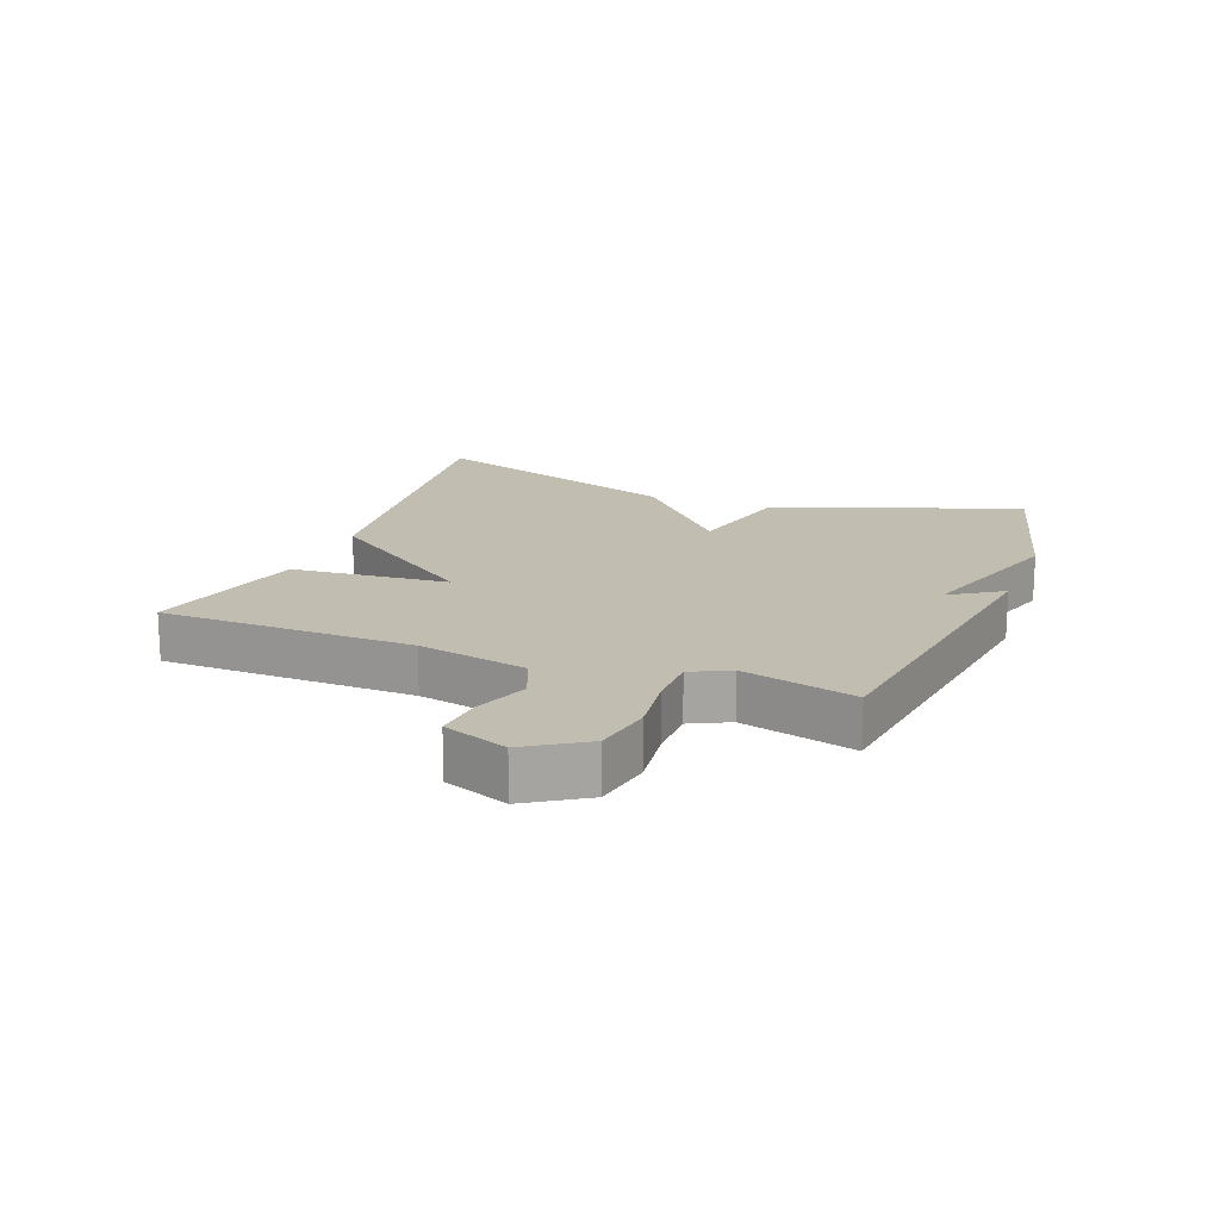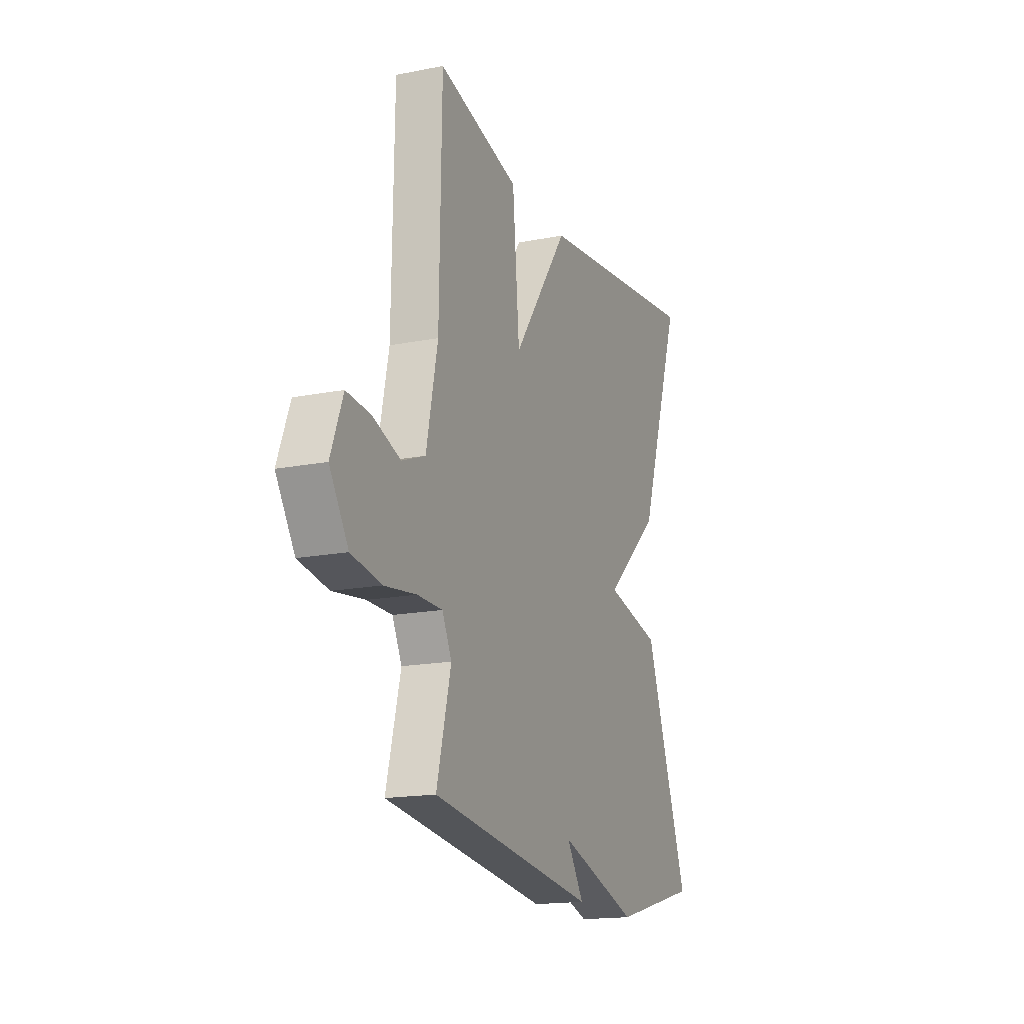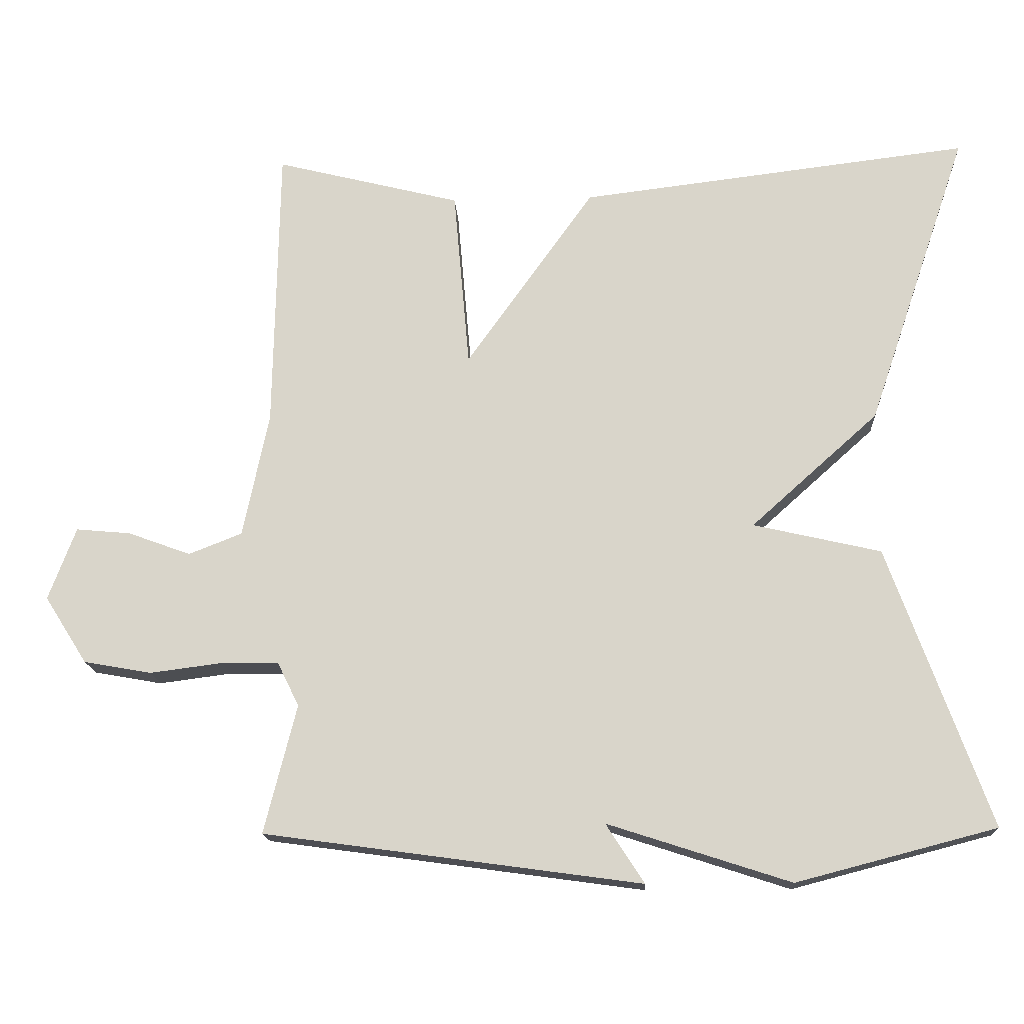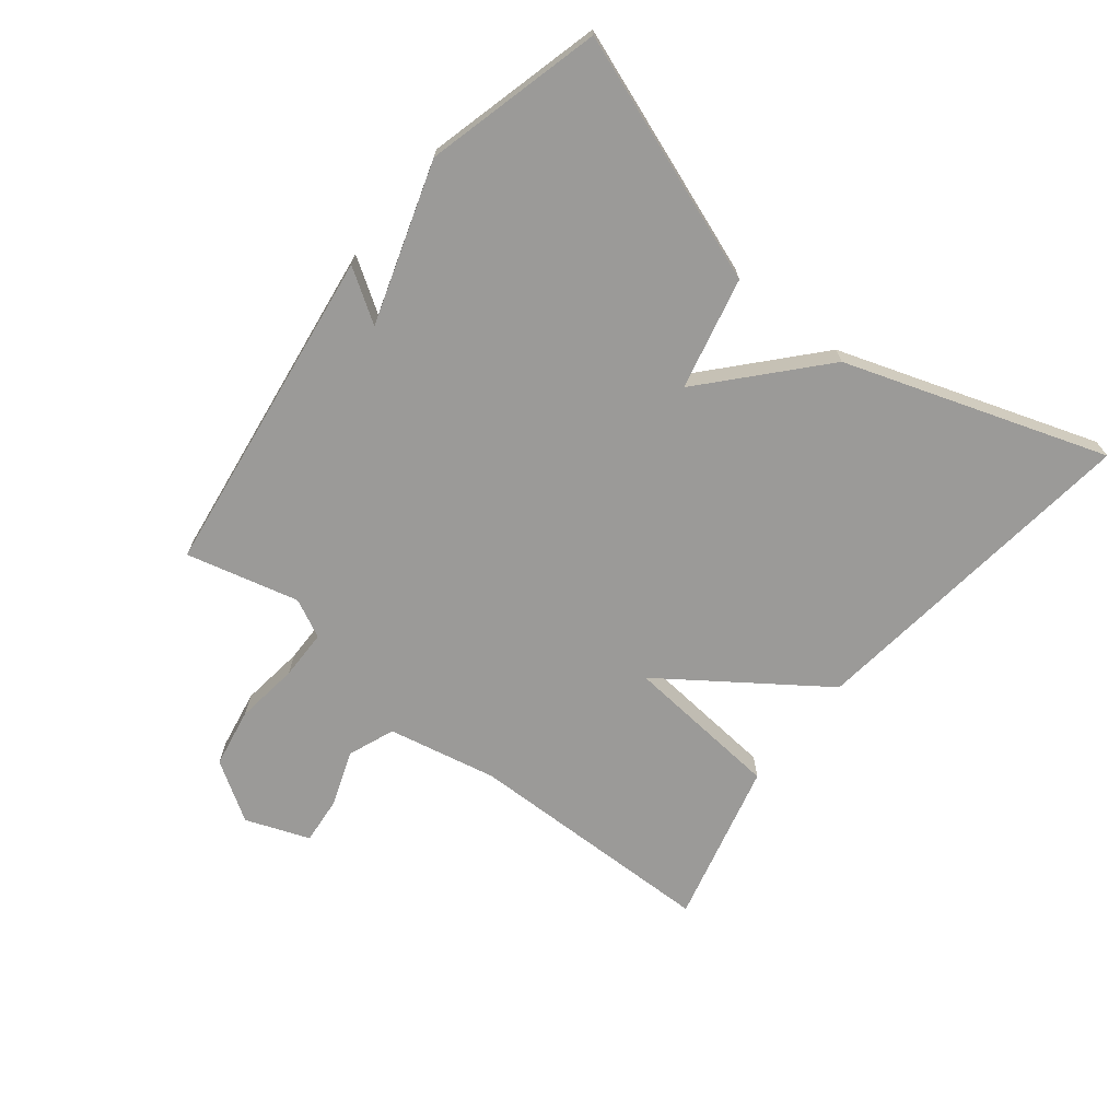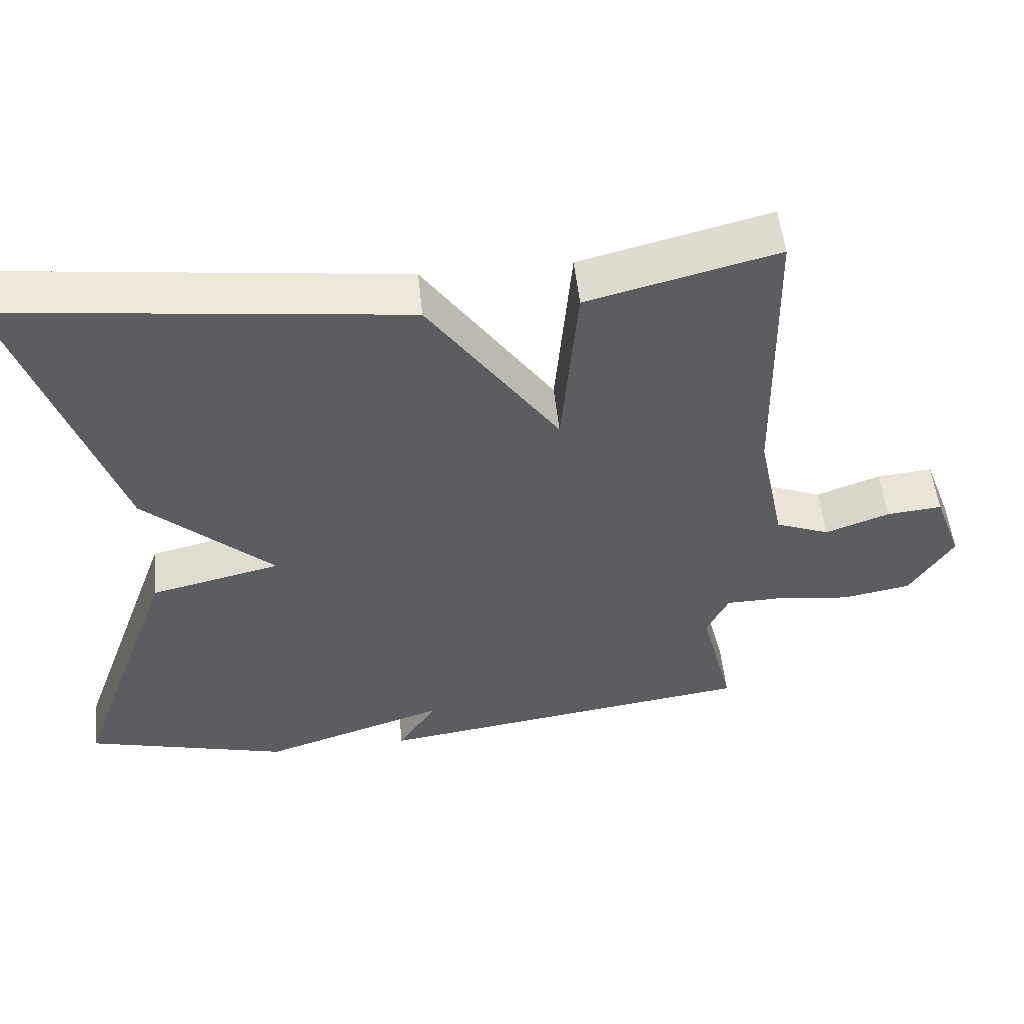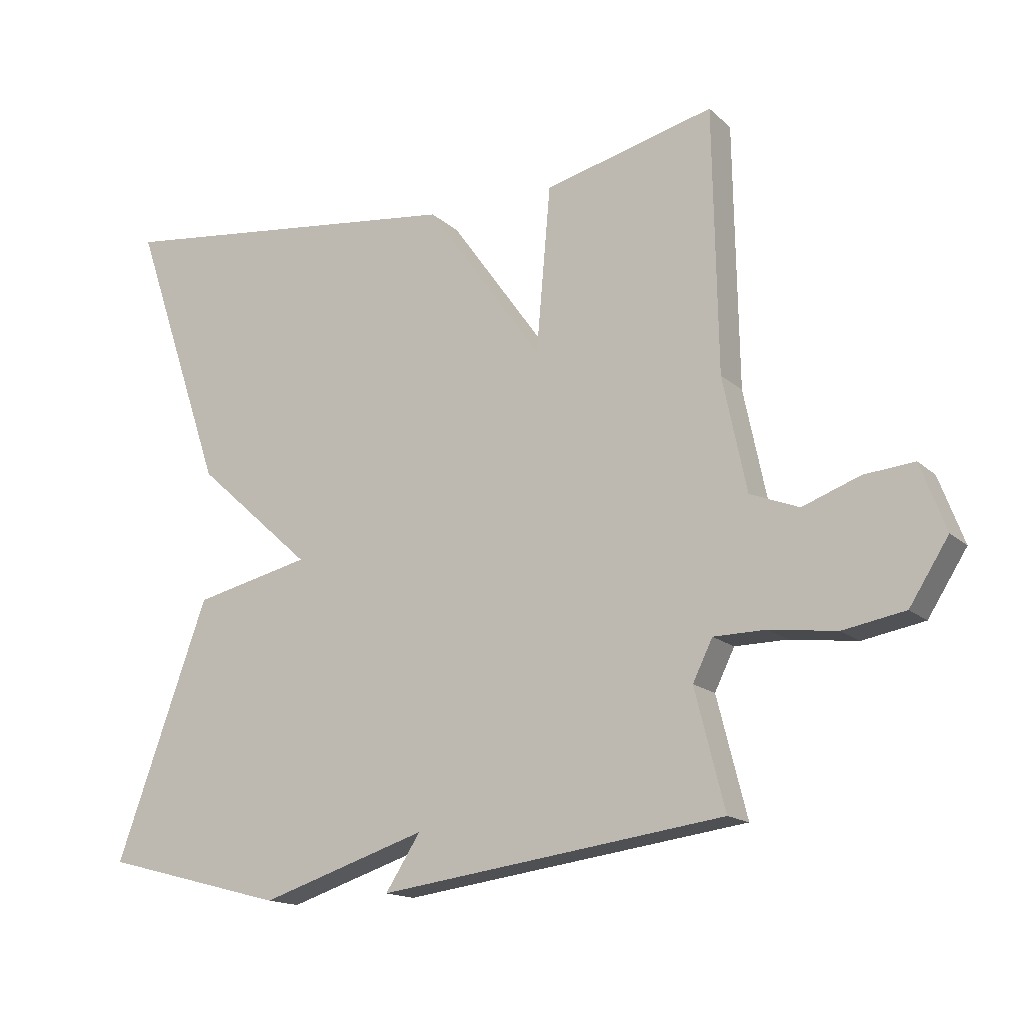
<metadata>
{"format":"obj","ext":"obj","renderer":"f3d","projection":"perspective","resolution":1024,"background":"white","views":[{"elev":16.9,"azim":111.0,"up":"+Y"},{"elev":-16.7,"azim":111.8,"up":"+Z"},{"elev":-16.3,"azim":-176.8,"up":"+Z"},{"elev":-69.4,"azim":-128.5,"up":"+Y"},{"elev":52.7,"azim":-5.9,"up":"+Z"},{"elev":-15.5,"azim":29.7,"up":"+Z"}]}
</metadata>
<code>
v -0.5 0.07 0.5
v 0.042 0.07 0.435
v 0.22 0.07 0.185
v 0.242 0.07 0.435
v 0.5 0.07 0.5
v 0.507 0.07 0.101
v 0.543 0.07 -0.072
v 0.617 0.07 -0.101
v 0.704 0.07 -0.069
v 0.78 0.07 -0.062
v 0.818 0.07 -0.163
v 0.759 0.07 -0.256
v 0.665 0.07 -0.273
v 0.564 0.07 -0.26
v 0.485 0.07 -0.261
v 0.455 0.07 -0.322
v 0.5 0.07 -0.5
v -0.023 0.07 -0.572
v 0.03 0.07 -0.49
v -0.223 0.07 -0.572
v -0.5 0.07 -0.5
v -0.36 0.07 -0.112
v -0.183 0.07 -0.071
v -0.36 0.07 0.088
v -0.5 0 0.5
v 0.042 0 0.435
v 0.22 0 0.185
v 0.242 0 0.435
v 0.5 0 0.5
v 0.507 0 0.101
v 0.543 0 -0.072
v 0.617 0 -0.101
v 0.704 0 -0.069
v 0.78 0 -0.062
v 0.818 0 -0.163
v 0.759 0 -0.256
v 0.665 0 -0.273
v 0.564 0 -0.26
v 0.485 0 -0.261
v 0.455 0 -0.322
v 0.5 0 -0.5
v -0.023 0 -0.572
v 0.03 0 -0.49
v -0.223 0 -0.572
v -0.5 0 -0.5
v -0.36 0 -0.112
v -0.183 0 -0.071
v -0.36 0 0.088
f 1 2 3
f 24 1 3
f 23 24 3
f 21 22 23
f 20 21 23
f 19 20 23
f 19 23 3
f 16 17 18 19
f 15 16 19 3
f 14 15 3 4
f 12 13 14
f 11 12 14
f 10 11 14
f 9 10 14
f 8 9 14
f 7 8 14
f 6 7 14 4
f 4 5 6
f 27 26 25
f 27 25 48
f 27 48 47
f 47 46 45
f 47 45 44
f 47 44 43
f 27 47 43
f 43 42 41 40
f 27 43 40 39
f 28 27 39 38
f 38 37 36
f 38 36 35
f 38 35 34
f 38 34 33
f 38 33 32
f 38 32 31
f 28 38 31 30
f 30 29 28
f 1 25 26 2
f 2 26 27 3
f 3 27 28 4
f 4 28 29 5
f 5 29 30 6
f 6 30 31 7
f 7 31 32 8
f 8 32 33 9
f 9 33 34 10
f 10 34 35 11
f 11 35 36 12
f 12 36 37 13
f 13 37 38 14
f 14 38 39 15
f 15 39 40 16
f 16 40 41 17
f 17 41 42 18
f 18 42 43 19
f 19 43 44 20
f 20 44 45 21
f 21 45 46 22
f 22 46 47 23
f 23 47 48 24
f 24 48 25 1

</code>
